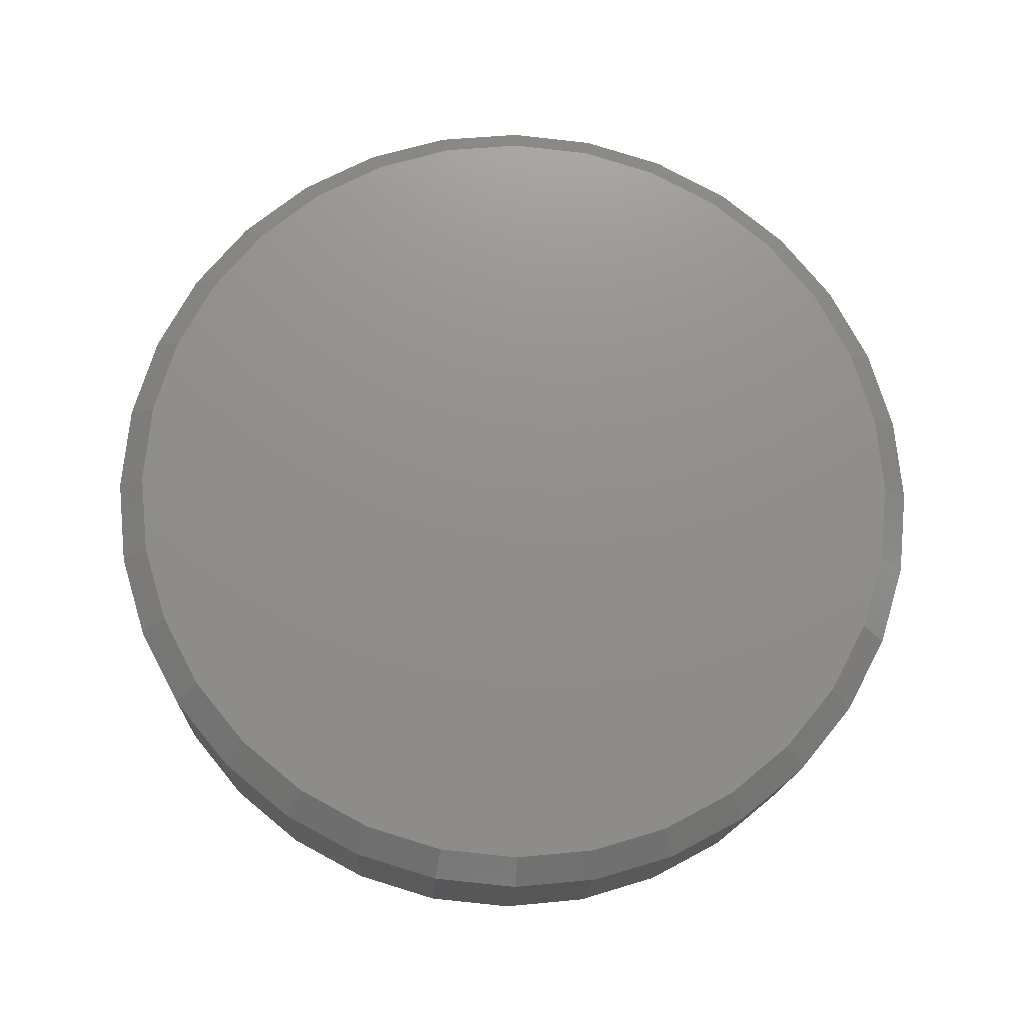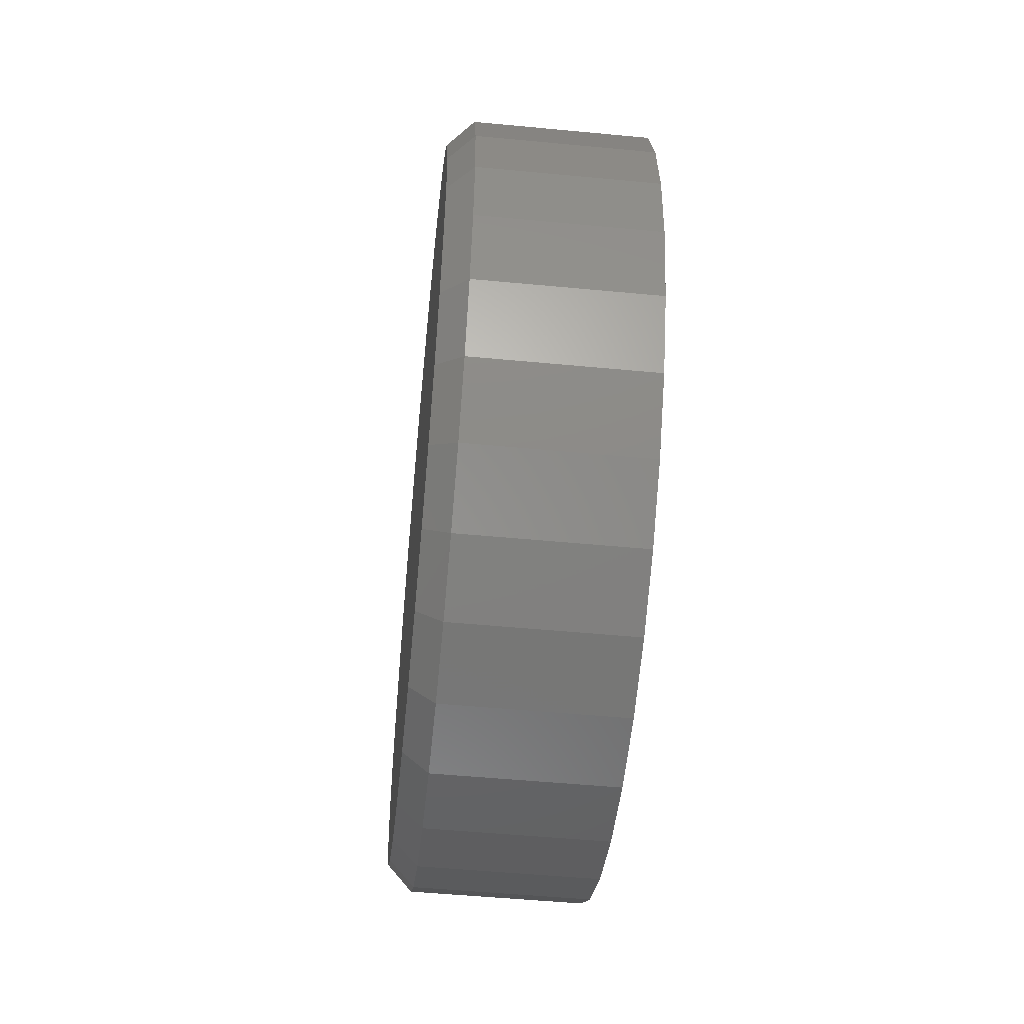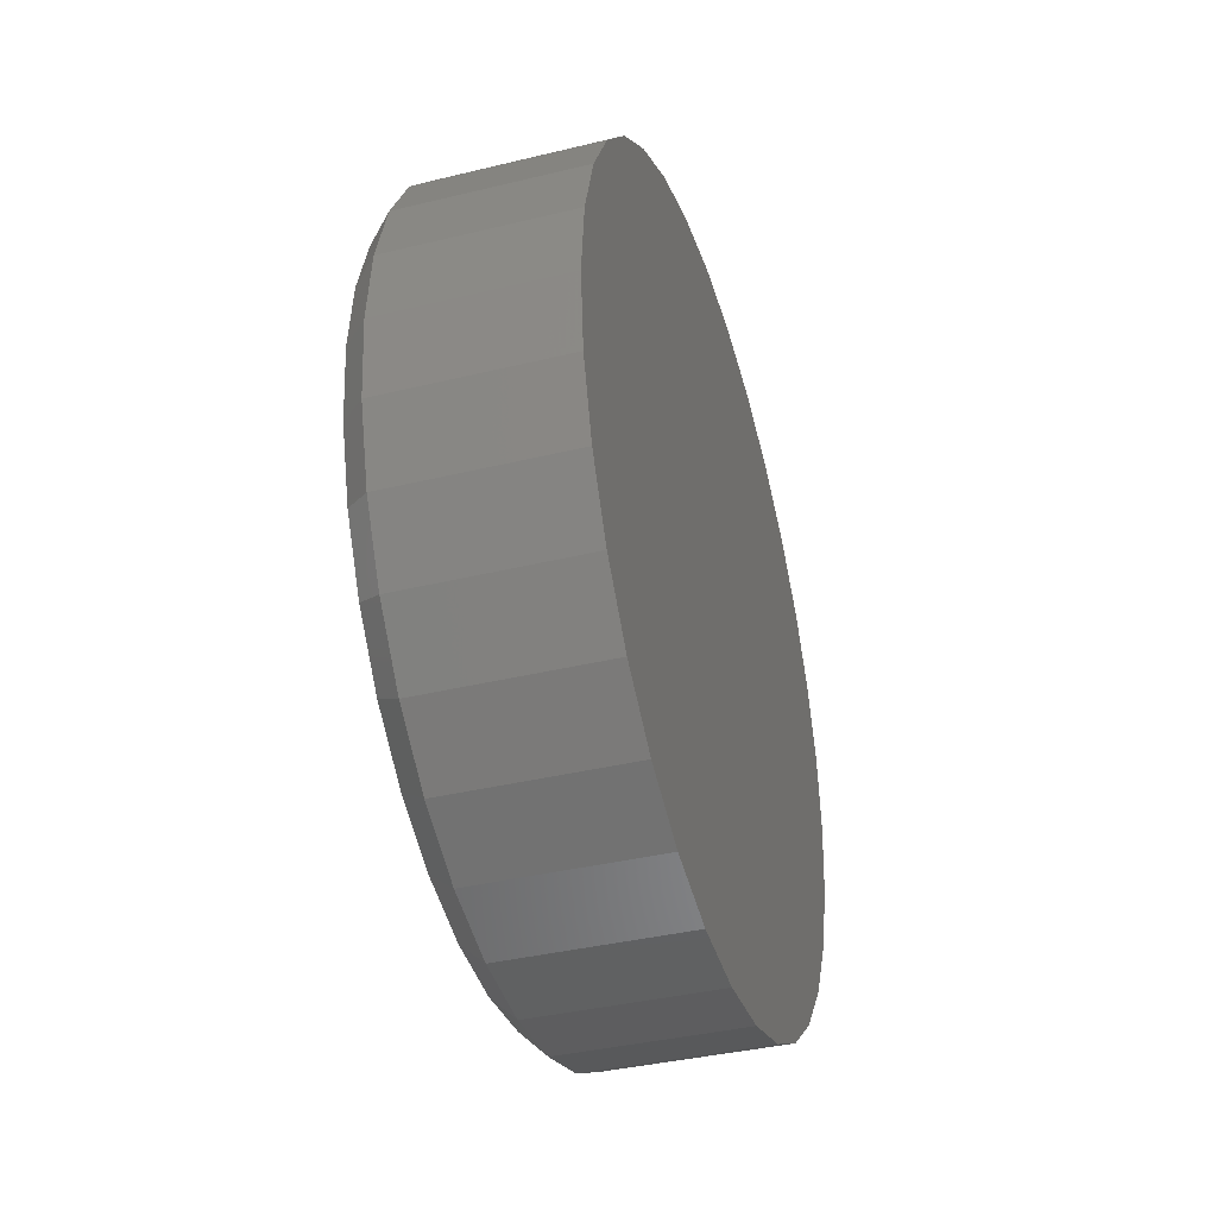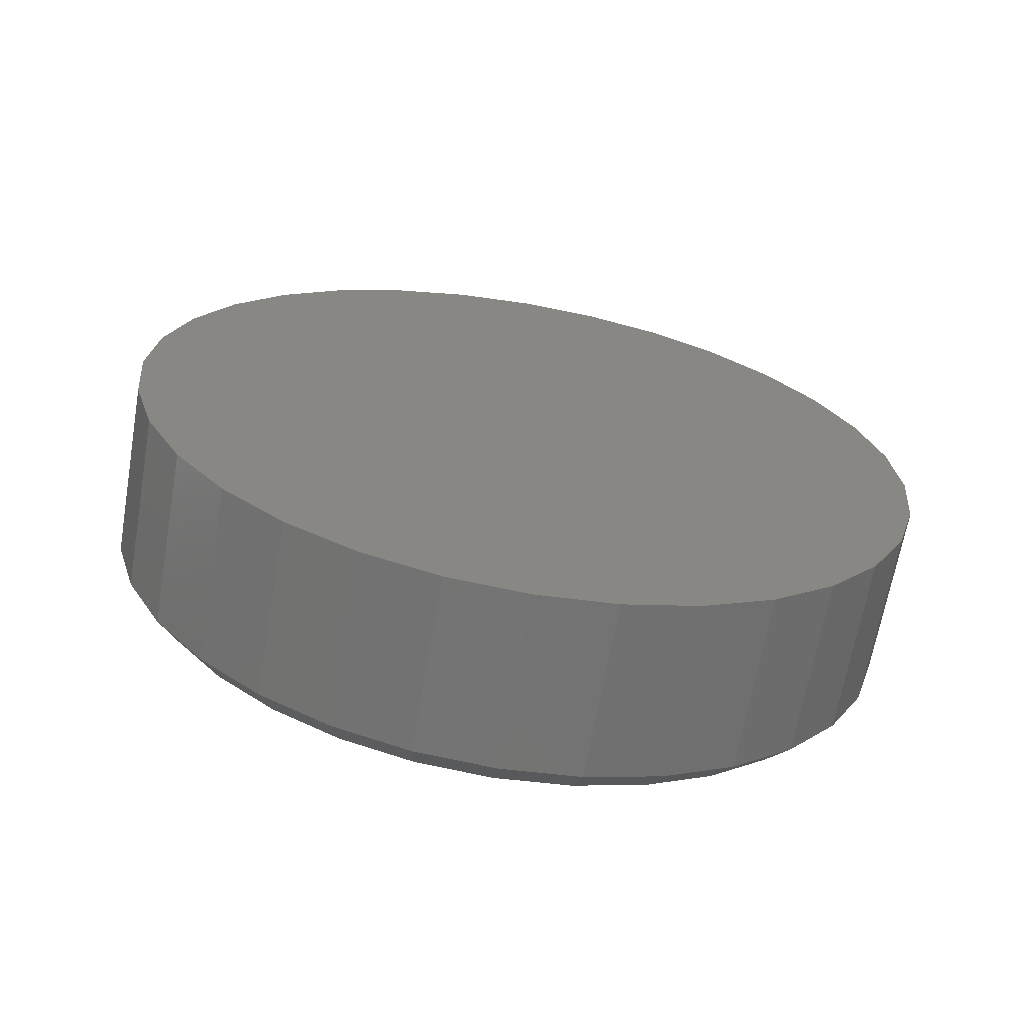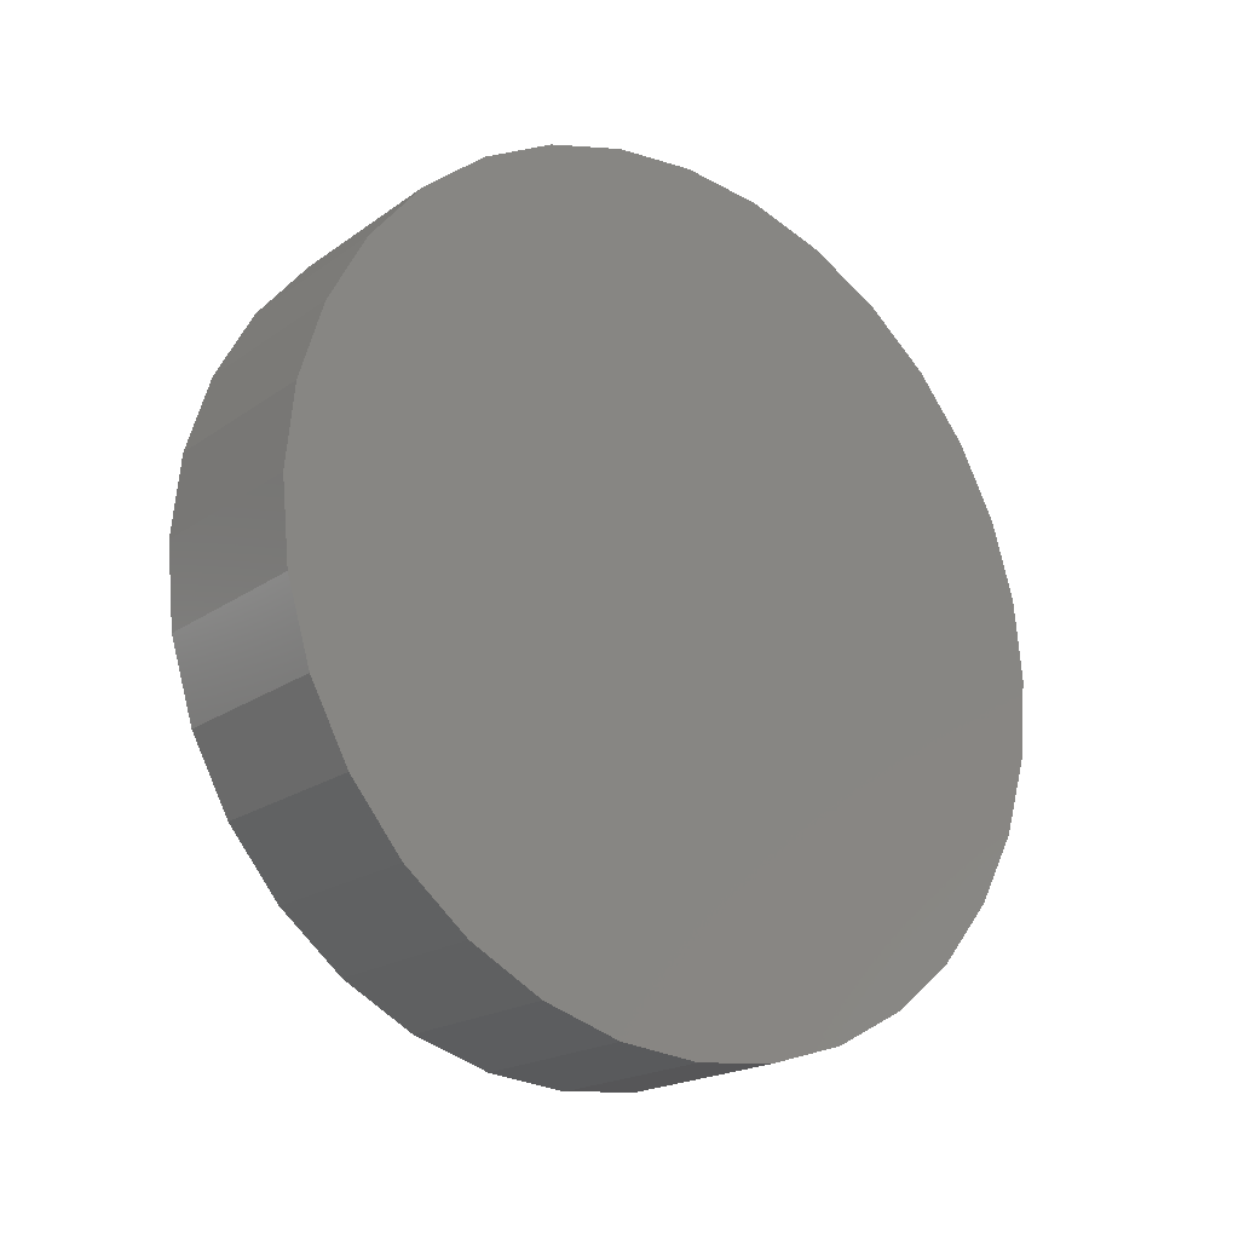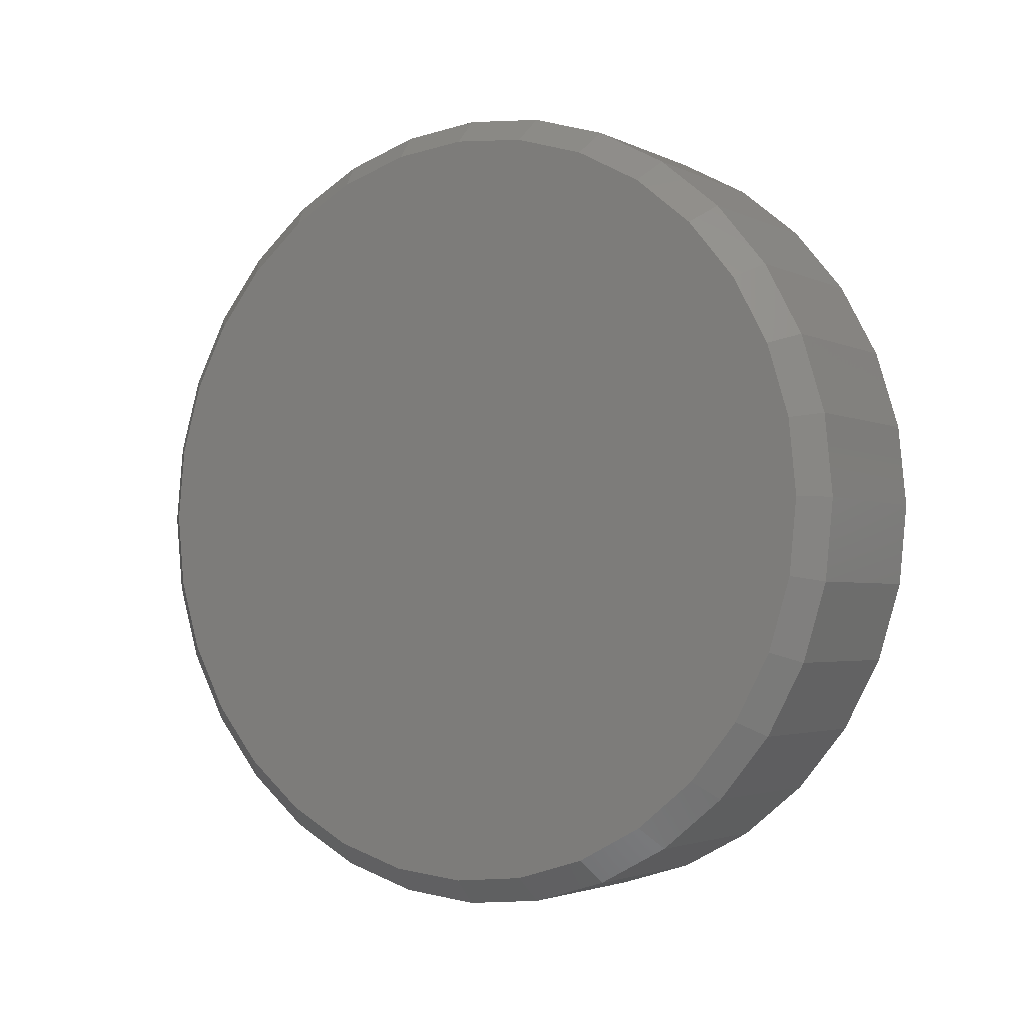
<metadata>
{"format":"stl","ext":"stl","renderer":"f3d","projection":"perspective","resolution":1024,"background":"white","views":[{"elev":-16.6,"azim":87.3,"up":"+Y"},{"elev":-52.9,"azim":174.2,"up":"+Y"},{"elev":-38.5,"azim":-163.0,"up":"+Z"},{"elev":-66.2,"azim":-99.9,"up":"+Y"},{"elev":-19.9,"azim":-128.2,"up":"+Z"},{"elev":-2.9,"azim":122.8,"up":"+Y"}]}
</metadata>
<code>
# stl→obj: 96 verts, 188 faces
v 0.0625 -0.3843 0.01963
v 0.0625 -0.3388 0.01963
v 0.0625 -0.3616 0.02187
v 0.0625 -0.4062 0.013
v 0.0625 -0.317 0.013
v 0.0625 -0.4264 0.002222
v 0.0625 -0.2968 0.002222
v 0.0625 -0.2968 -0.1917
v 0.0625 -0.4062 -0.2025
v 0.0625 -0.317 -0.2025
v 0.0625 -0.3843 -0.2091
v 0.0625 -0.3388 -0.2091
v 0.0625 -0.3616 -0.2113
v 0.0625 -0.2791 -0.01228
v 0.0625 -0.4441 -0.01228
v 0.0625 -0.2646 -0.02995
v 0.0625 -0.4586 -0.02995
v 0.0625 -0.2539 -0.05011
v 0.0625 -0.4693 -0.05011
v 0.0625 -0.2472 -0.07199
v 0.0625 -0.476 -0.07199
v 0.0625 -0.245 -0.09474
v 0.0625 -0.4782 -0.09474
v 0.0625 -0.2472 -0.1175
v 0.0625 -0.476 -0.1175
v 0.0625 -0.2539 -0.1394
v 0.0625 -0.4693 -0.1394
v 0.0625 -0.2646 -0.1595
v 0.0625 -0.4586 -0.1595
v 0.0625 -0.2791 -0.1772
v 0.0625 -0.4441 -0.1772
v 0.0625 -0.4264 -0.1917
v 0 -0.2372 -0.09474
v 0.05469 -0.2372 -0.09474
v 1.347e-18 -0.2396 -0.119
v 0.05469 -0.2396 -0.119
v 2.643e-18 -0.2466 -0.1424
v 0.05469 -0.2466 -0.1424
v 3.837e-18 -0.2581 -0.1639
v 0.05469 -0.2581 -0.1639
v 4.884e-18 -0.2736 -0.1827
v 0.05469 -0.2736 -0.1827
v 5.743e-18 -0.2925 -0.1982
v 0.05469 -0.2925 -0.1982
v 6.381e-18 -0.314 -0.2097
v 0.05469 -0.314 -0.2097
v 6.774e-18 -0.3373 -0.2168
v 0.05469 -0.3373 -0.2168
v 6.907e-18 -0.3616 -0.2192
v 0.05469 -0.3616 -0.2192
v 6.774e-18 -0.3859 -0.2168
v 0.05469 -0.3859 -0.2168
v 6.381e-18 -0.4092 -0.2097
v 0.05469 -0.4092 -0.2097
v 5.743e-18 -0.4307 -0.1982
v 0.05469 -0.4307 -0.1982
v 4.884e-18 -0.4496 -0.1827
v 0.05469 -0.4496 -0.1827
v 3.837e-18 -0.4651 -0.1639
v 0.05469 -0.4651 -0.1639
v 2.643e-18 -0.4765 -0.1424
v 0.05469 -0.4765 -0.1424
v 1.347e-18 -0.4836 -0.119
v 0.05469 -0.4836 -0.119
v -1.269e-33 -0.486 -0.09474
v 0.05469 -0.486 -0.09474
v -1.347e-18 -0.4836 -0.07046
v 0.05469 -0.4836 -0.07046
v -2.643e-18 -0.4765 -0.04712
v 0.05469 -0.4765 -0.04712
v -3.837e-18 -0.4651 -0.02561
v 0.05469 -0.4651 -0.02561
v -4.884e-18 -0.4496 -0.006756
v 0.05469 -0.4496 -0.006756
v -5.743e-18 -0.4307 0.008718
v 0.05469 -0.4307 0.008718
v -6.381e-18 -0.4092 0.02022
v 0.05469 -0.4092 0.02022
v -6.774e-18 -0.3859 0.0273
v 0.05469 -0.3859 0.0273
v -6.907e-18 -0.3616 0.02969
v 0.05469 -0.3616 0.02969
v -6.774e-18 -0.3373 0.0273
v 0.05469 -0.3373 0.0273
v -6.381e-18 -0.314 0.02022
v 0.05469 -0.314 0.02022
v -5.743e-18 -0.2925 0.008718
v 0.05469 -0.2925 0.008718
v -4.884e-18 -0.2736 -0.006756
v 0.05469 -0.2736 -0.006756
v -3.837e-18 -0.2581 -0.02561
v 0.05469 -0.2581 -0.02561
v -2.643e-18 -0.2466 -0.04712
v 0.05469 -0.2466 -0.04712
v -1.347e-18 -0.2396 -0.07046
v 0.05469 -0.2396 -0.07046
f 1 2 3
f 2 1 4
f 2 4 5
f 5 4 6
f 5 6 7
f 8 9 10
f 10 9 11
f 10 11 12
f 12 11 13
f 7 6 14
f 14 6 15
f 14 15 16
f 16 15 17
f 16 17 18
f 18 17 19
f 18 19 20
f 20 19 21
f 20 21 22
f 22 21 23
f 22 23 24
f 24 23 25
f 24 25 26
f 26 25 27
f 26 27 28
f 28 27 29
f 28 29 30
f 30 29 31
f 30 31 8
f 8 31 32
f 8 32 9
f 33 34 35
f 35 34 36
f 35 36 37
f 37 36 38
f 37 38 39
f 39 38 40
f 39 40 41
f 41 40 42
f 41 42 43
f 43 42 44
f 43 44 45
f 45 44 46
f 45 46 47
f 47 46 48
f 47 48 49
f 49 48 50
f 49 50 51
f 51 50 52
f 51 52 53
f 53 52 54
f 53 54 55
f 55 54 56
f 55 56 57
f 57 56 58
f 57 58 59
f 59 58 60
f 59 60 61
f 61 60 62
f 61 62 63
f 63 62 64
f 63 64 65
f 65 64 66
f 65 66 67
f 67 66 68
f 67 68 69
f 69 68 70
f 69 70 71
f 71 70 72
f 71 72 73
f 73 72 74
f 73 74 75
f 75 74 76
f 75 76 77
f 77 76 78
f 77 78 79
f 79 78 80
f 79 80 81
f 81 80 82
f 81 82 83
f 83 82 84
f 83 84 85
f 85 84 86
f 85 86 87
f 87 86 88
f 87 88 89
f 89 88 90
f 89 90 91
f 91 90 92
f 91 92 93
f 93 92 94
f 93 94 95
f 95 94 96
f 95 96 33
f 33 96 34
f 22 24 34
f 24 36 34
f 66 64 23
f 64 25 23
f 64 62 27
f 25 64 27
f 60 58 29
f 29 62 60
f 27 62 29
f 56 54 9
f 32 56 9
f 32 31 56
f 52 50 11
f 11 54 52
f 9 54 11
f 48 46 10
f 12 48 10
f 12 13 48
f 44 42 8
f 8 46 44
f 10 46 8
f 40 38 26
f 28 40 26
f 28 30 40
f 24 38 36
f 26 38 24
f 31 29 58
f 58 56 31
f 13 11 50
f 50 48 13
f 30 8 42
f 42 40 30
f 23 21 66
f 21 68 66
f 34 96 22
f 96 20 22
f 96 94 18
f 20 96 18
f 92 90 16
f 16 94 92
f 18 94 16
f 88 86 5
f 7 88 5
f 7 14 88
f 84 82 2
f 2 86 84
f 5 86 2
f 80 78 4
f 1 80 4
f 1 3 80
f 76 74 6
f 6 78 76
f 4 78 6
f 72 70 19
f 17 72 19
f 17 15 72
f 21 70 68
f 19 70 21
f 14 16 90
f 90 88 14
f 3 2 82
f 82 80 3
f 15 6 74
f 74 72 15
f 81 83 79
f 77 79 83
f 85 77 83
f 75 77 85
f 87 75 85
f 45 53 43
f 51 53 45
f 47 51 45
f 49 51 47
f 53 55 43
f 43 55 57
f 43 57 41
f 41 57 59
f 41 59 39
f 39 59 61
f 39 61 37
f 37 61 63
f 37 63 35
f 35 63 65
f 35 65 33
f 33 65 67
f 33 67 95
f 95 67 69
f 95 69 93
f 93 69 71
f 93 71 91
f 91 71 73
f 91 73 89
f 89 73 75
f 89 75 87

</code>
